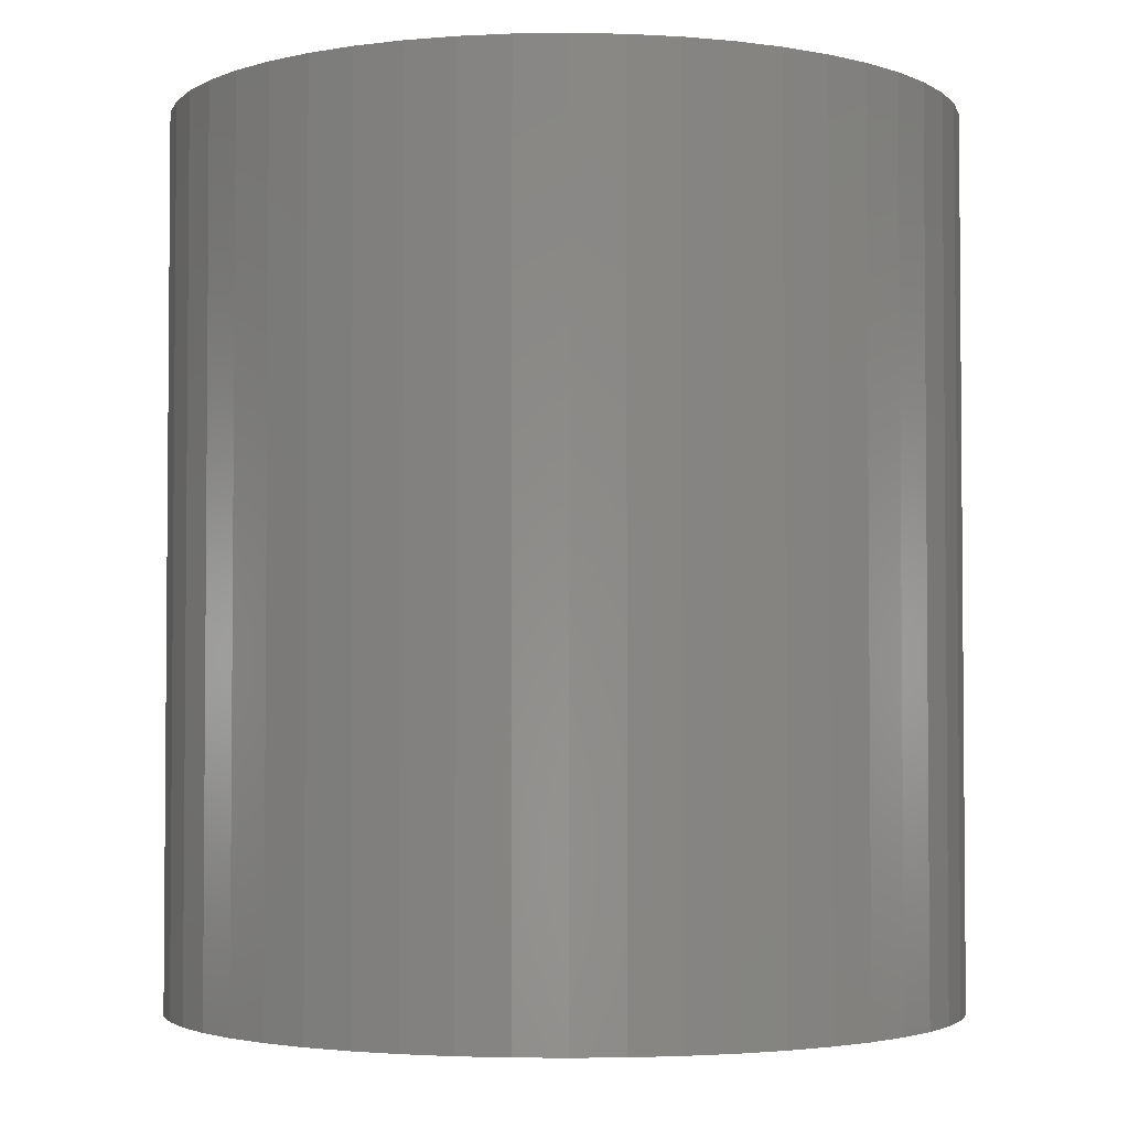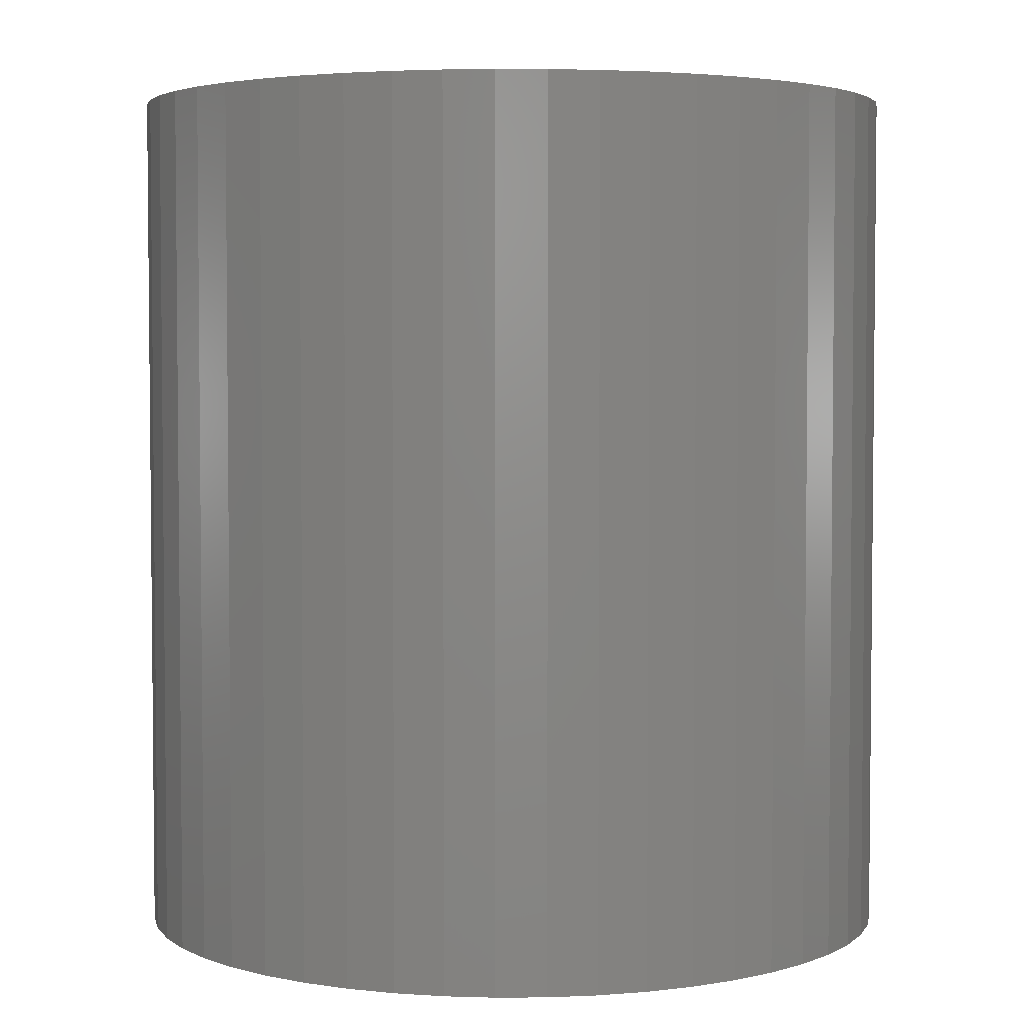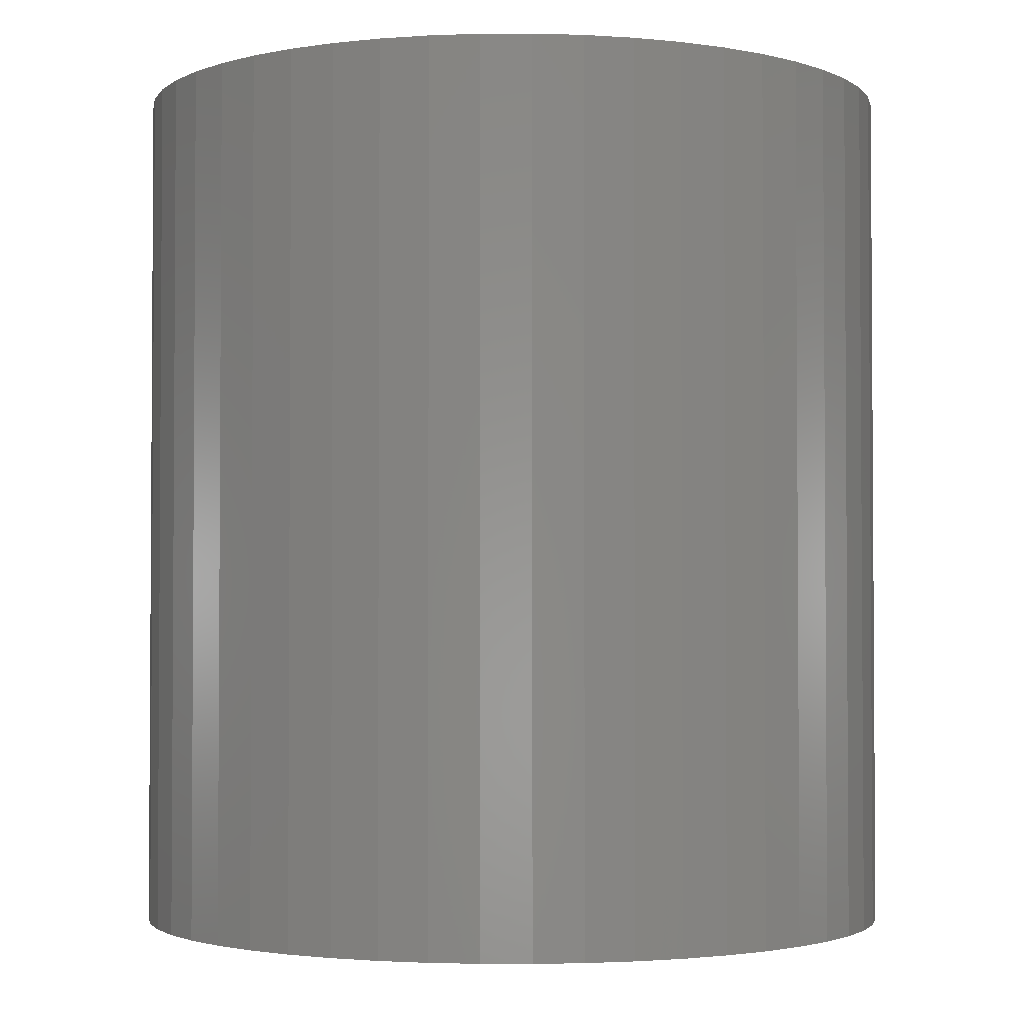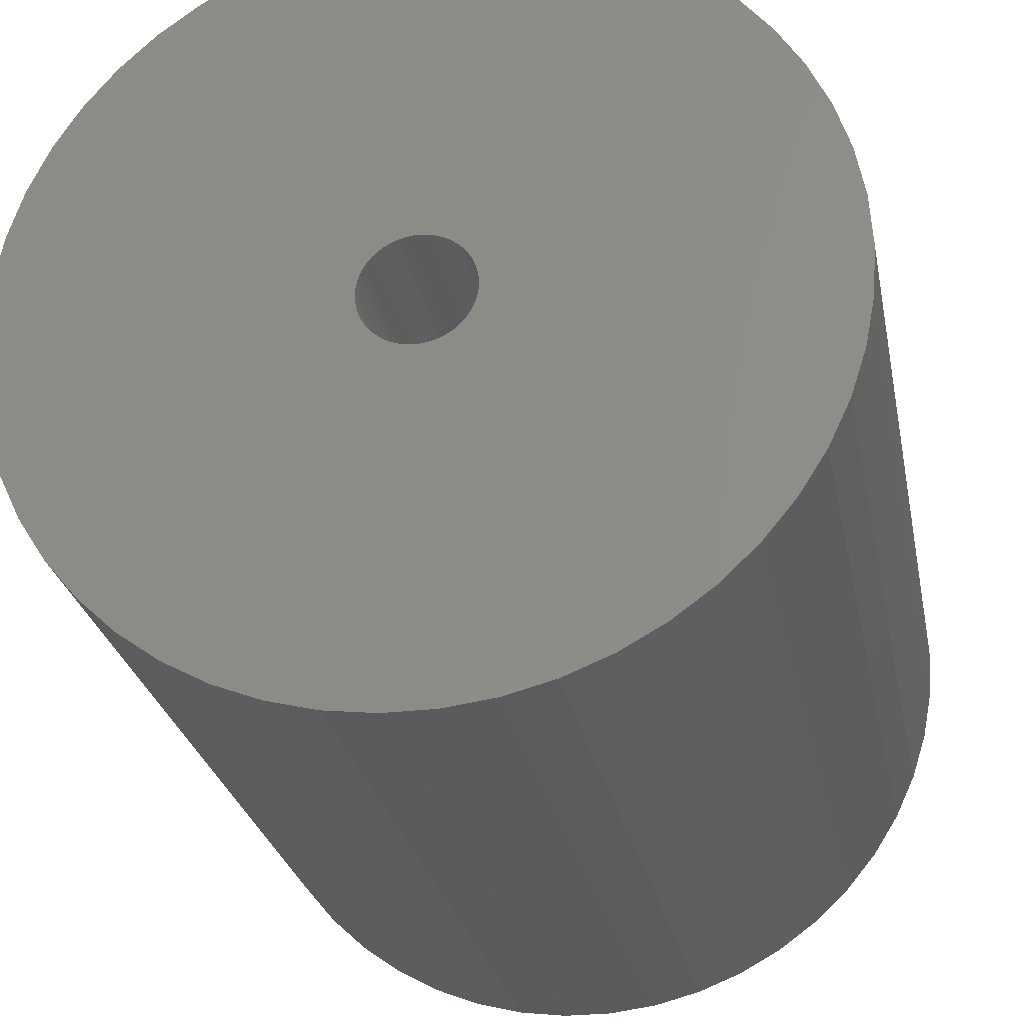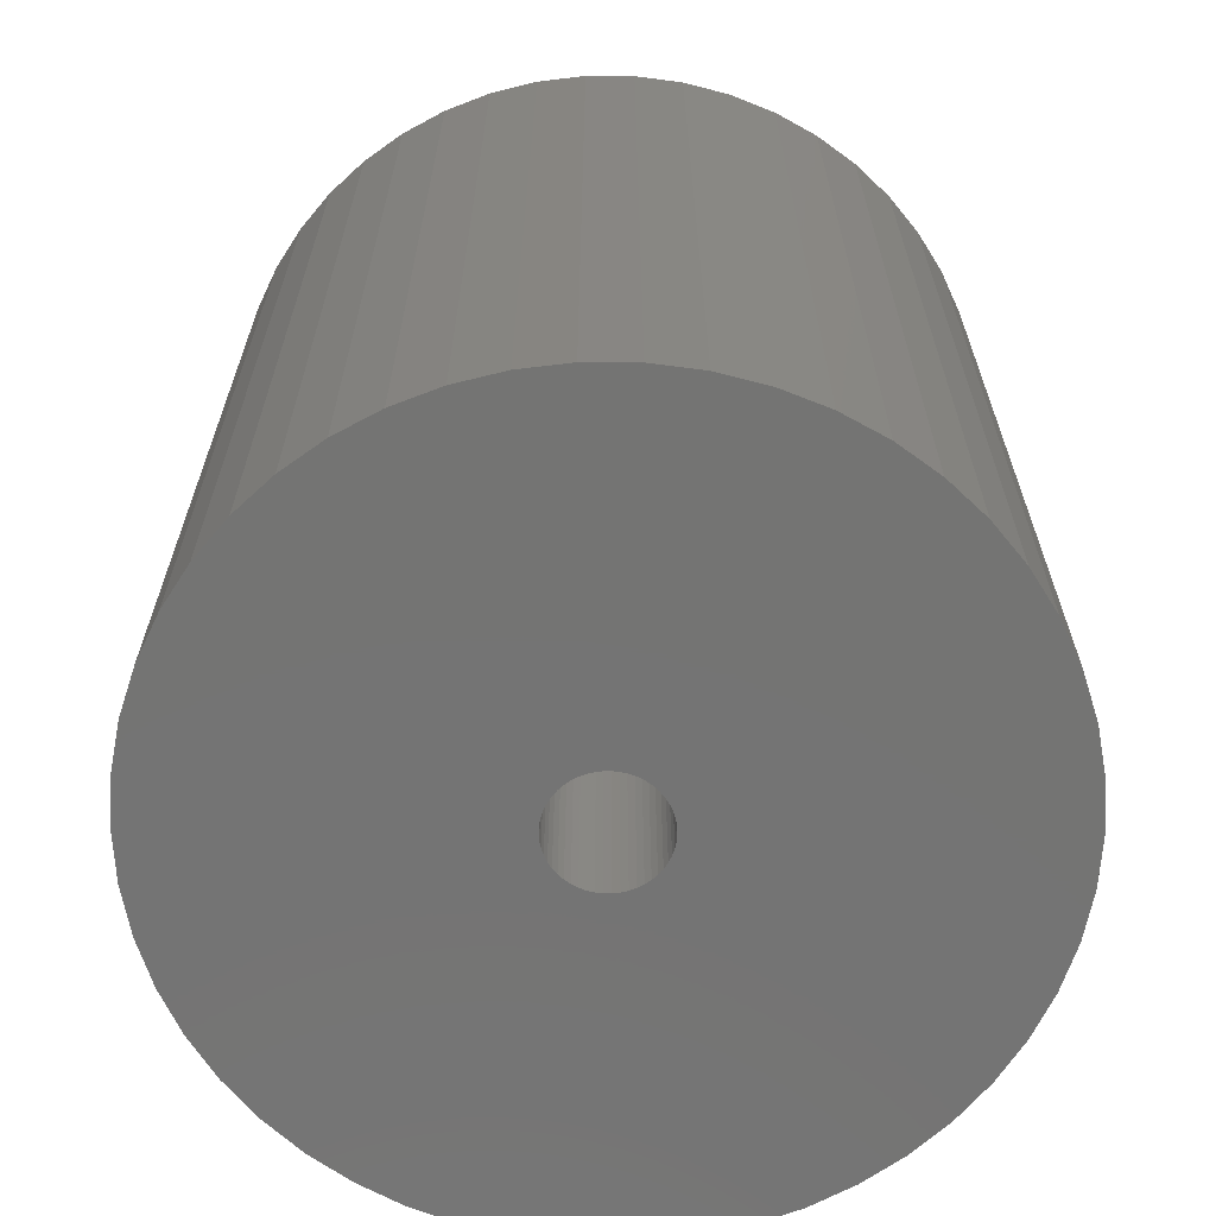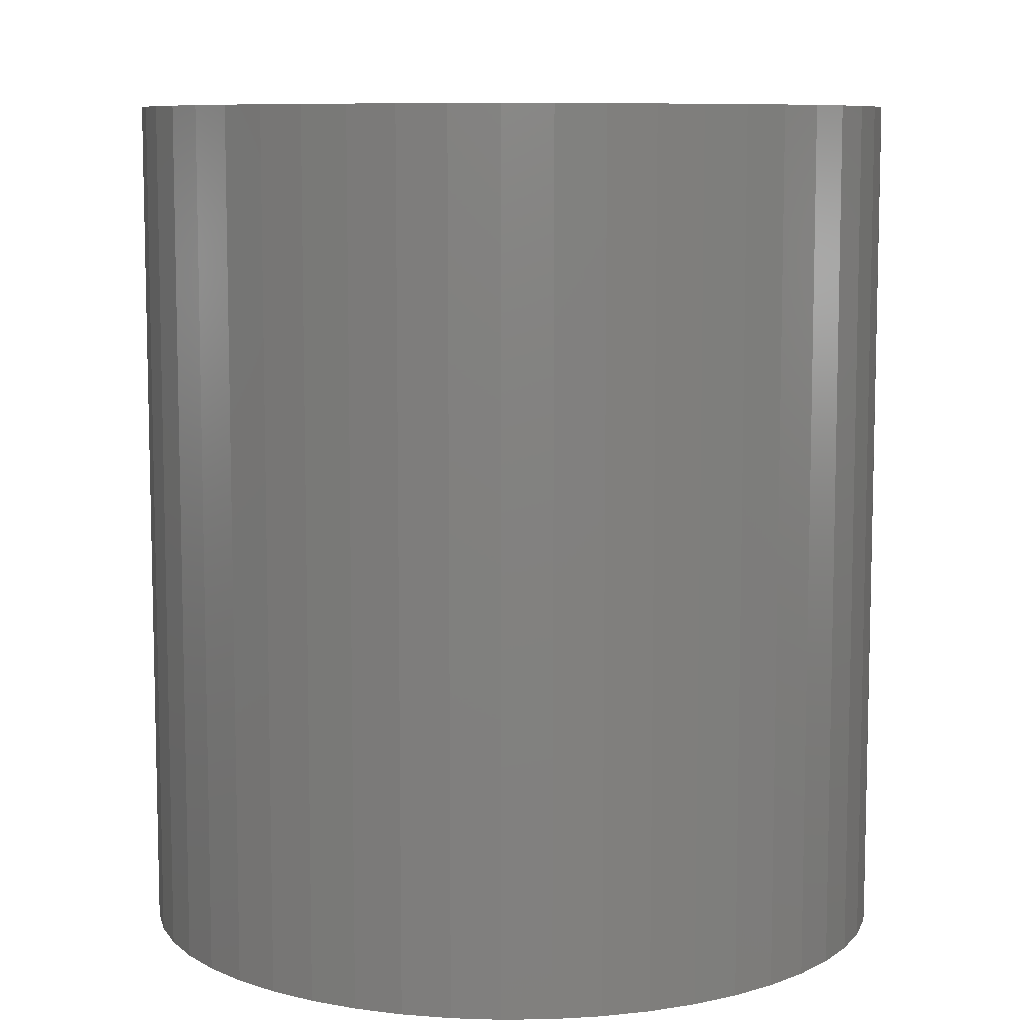
<metadata>
{"format":"stl","ext":"stl","renderer":"f3d","projection":"perspective","resolution":1024,"background":"white","views":[{"elev":-3.0,"azim":125.4,"up":"+Z"},{"elev":3.7,"azim":27.5,"up":"+Z"},{"elev":-2.3,"azim":130.4,"up":"+Z"},{"elev":-26.5,"azim":10.8,"up":"+Y"},{"elev":-66.1,"azim":-158.7,"up":"+Z"},{"elev":8.6,"azim":-16.5,"up":"+Z"}]}
</metadata>
<code>
# stl→obj: 200 verts, 400 faces
v 21.5 0 24
v 21.33 2.695 -24
v 21.33 2.695 24
v 21.5 0 -24
v -21.5 0 -24
v -21.33 2.695 24
v -21.33 2.695 -24
v -21.5 0 24
v 1.35 21.46 -24
v -1.35 21.46 24
v 1.35 21.46 24
v -1.35 21.46 -24
v -1.35 -21.46 -24
v 1.35 -21.46 24
v -1.35 -21.46 24
v 1.35 -21.46 -24
v 15.67 14.72 -24
v 13.7 16.57 24
v 15.67 14.72 24
v 13.7 16.57 -24
v -13.7 16.57 -24
v -15.67 14.72 24
v -13.7 16.57 24
v -15.67 14.72 -24
v -6.644 20.45 -24
v -9.154 19.45 24
v -6.644 20.45 24
v -9.154 19.45 -24
v 19.99 7.915 24
v 18.84 10.36 -24
v 18.84 10.36 24
v 19.99 7.915 -24
v 17.39 12.64 -24
v 17.39 12.64 24
v 9.154 19.45 -24
v 6.644 20.45 24
v 9.154 19.45 24
v 6.644 20.45 -24
v 11.52 18.15 -24
v 11.52 18.15 24
v -19.99 7.915 -24
v -18.84 10.36 24
v -18.84 10.36 -24
v -19.99 7.915 24
v -17.39 12.64 -24
v -17.39 12.64 24
v -20.82 5.347 -24
v -20.82 5.347 24
v -4.029 21.12 -24
v -4.029 21.12 24
v 4.029 -21.12 24
v 4.029 -21.12 -24
v 20.82 5.347 24
v 20.82 5.347 -24
v 4.029 21.12 24
v 4.029 21.12 -24
v 3 0 24
v 2.976 0.376 24
v 21.33 -2.695 24
v 2.906 0.7461 24
v 2.976 -0.376 24
v 2.789 1.104 24
v 20.82 -5.347 24
v 2.629 1.445 24
v 2.906 -0.7461 24
v 2.427 1.763 24
v 19.99 -7.915 24
v 2.187 2.054 24
v 2.789 -1.104 24
v 1.912 2.312 24
v 18.84 -10.36 24
v 1.607 2.533 24
v 2.629 -1.445 24
v 1.277 2.714 24
v 17.39 -12.64 24
v 0.9271 2.853 24
v 2.427 -1.763 24
v 15.67 -14.72 24
v 0.5621 2.947 24
v 0.1884 2.994 24
v -0.1884 2.994 24
v -0.5621 2.947 24
v -0.9271 2.853 24
v -1.277 2.714 24
v -1.607 2.533 24
v -11.52 18.15 24
v -1.912 2.312 24
v -2.187 2.054 24
v -2.427 1.763 24
v 2.187 -2.054 24
v 13.7 -16.57 24
v 1.912 -2.312 24
v 11.52 -18.15 24
v 1.607 -2.533 24
v 9.154 -19.45 24
v 1.277 -2.714 24
v 6.644 -20.45 24
v 0.9271 -2.853 24
v 0.5621 -2.947 24
v 0.1884 -2.994 24
v -0.1884 -2.994 24
v -0.5621 -2.947 24
v -4.029 -21.12 24
v -0.9271 -2.853 24
v -6.644 -20.45 24
v -1.277 -2.714 24
v -9.154 -19.45 24
v -1.607 -2.533 24
v -11.52 -18.15 24
v -1.912 -2.312 24
v -13.7 -16.57 24
v -2.187 -2.054 24
v -15.67 -14.72 24
v -2.427 -1.763 24
v -17.39 -12.64 24
v -2.629 -1.445 24
v -18.84 -10.36 24
v -2.789 -1.104 24
v -19.99 -7.915 24
v -2.906 -0.7461 24
v -20.82 -5.347 24
v -2.976 -0.376 24
v -21.33 -2.695 24
v -3 0 24
v -2.629 1.445 24
v -2.789 1.104 24
v -2.906 0.7461 24
v -2.976 0.376 24
v -11.52 18.15 -24
v 21.33 -2.695 -24
v 17.39 -12.64 -24
v 15.67 -14.72 -24
v 20.82 -5.347 -24
v 19.99 -7.915 -24
v -18.84 -10.36 -24
v -19.99 -7.915 -24
v 3 0 -24
v 2.976 -0.376 -24
v 2.906 -0.7461 -24
v 2.976 0.376 -24
v 2.789 -1.104 -24
v 18.84 -10.36 -24
v 2.629 -1.445 -24
v 2.906 0.7461 -24
v 2.427 -1.763 -24
v 2.187 -2.054 -24
v 13.7 -16.57 -24
v 2.789 1.104 -24
v 1.912 -2.312 -24
v 11.52 -18.15 -24
v 1.607 -2.533 -24
v 9.154 -19.45 -24
v 2.629 1.445 -24
v 1.277 -2.714 -24
v 6.644 -20.45 -24
v 0.9271 -2.853 -24
v 2.427 1.763 -24
v 0.5621 -2.947 -24
v 0.1884 -2.994 -24
v -0.1884 -2.994 -24
v -0.5621 -2.947 -24
v -4.029 -21.12 -24
v -0.9271 -2.853 -24
v -6.644 -20.45 -24
v -1.277 -2.714 -24
v -9.154 -19.45 -24
v -1.607 -2.533 -24
v -11.52 -18.15 -24
v -1.912 -2.312 -24
v -13.7 -16.57 -24
v -2.187 -2.054 -24
v -15.67 -14.72 -24
v -2.427 -1.763 -24
v 2.187 2.054 -24
v 1.912 2.312 -24
v 1.607 2.533 -24
v 1.277 2.714 -24
v 0.9271 2.853 -24
v 0.5621 2.947 -24
v 0.1884 2.994 -24
v -0.1884 2.994 -24
v -0.5621 2.947 -24
v -0.9271 2.853 -24
v -1.277 2.714 -24
v -1.607 2.533 -24
v -1.912 2.312 -24
v -2.187 2.054 -24
v -2.427 1.763 -24
v -2.629 1.445 -24
v -2.789 1.104 -24
v -2.906 0.7461 -24
v -2.976 0.376 -24
v -3 0 -24
v -17.39 -12.64 -24
v -2.629 -1.445 -24
v -2.789 -1.104 -24
v -2.906 -0.7461 -24
v -20.82 -5.347 -24
v -2.976 -0.376 -24
v -21.33 -2.695 -24
f 1 2 3
f 2 1 4
f 5 6 7
f 6 5 8
f 9 10 11
f 10 9 12
f 13 14 15
f 14 13 16
f 17 18 19
f 18 17 20
f 21 22 23
f 22 21 24
f 25 26 27
f 26 25 28
f 29 30 31
f 30 29 32
f 31 33 34
f 33 31 30
f 35 36 37
f 36 35 38
f 39 37 40
f 37 39 35
f 41 42 43
f 42 41 44
f 45 22 24
f 22 45 46
f 47 44 41
f 44 47 48
f 49 27 50
f 27 49 25
f 16 51 14
f 51 16 52
f 53 32 29
f 32 53 54
f 3 54 53
f 54 3 2
f 34 17 19
f 17 34 33
f 38 55 36
f 55 38 56
f 56 11 55
f 11 56 9
f 20 40 18
f 40 20 39
f 43 46 45
f 46 43 42
f 7 48 47
f 48 7 6
f 57 1 3
f 58 3 53
f 1 57 59
f 60 53 29
f 61 59 57
f 62 29 31
f 59 61 63
f 64 31 34
f 65 63 61
f 66 34 19
f 63 65 67
f 68 19 18
f 69 67 65
f 70 18 40
f 67 69 71
f 72 40 37
f 73 71 69
f 74 37 36
f 71 73 75
f 76 36 55
f 77 75 73
f 75 77 78
f 3 58 57
f 53 60 58
f 29 62 60
f 31 64 62
f 34 66 64
f 19 68 66
f 18 70 68
f 40 72 70
f 79 55 11
f 37 74 72
f 36 76 74
f 55 79 76
f 11 80 79
f 11 81 80
f 10 81 11
f 81 10 82
f 50 82 10
f 82 50 83
f 27 83 50
f 83 27 84
f 26 84 27
f 84 26 85
f 86 85 26
f 85 86 87
f 23 87 86
f 87 23 88
f 88 22 89
f 22 88 23
f 90 78 77
f 78 90 91
f 92 91 90
f 91 92 93
f 94 93 92
f 93 94 95
f 96 95 94
f 95 96 97
f 98 97 96
f 97 98 51
f 99 51 98
f 51 99 14
f 100 14 99
f 101 14 100
f 15 101 102
f 103 102 104
f 105 104 106
f 101 15 14
f 107 106 108
f 109 108 110
f 111 110 112
f 113 112 114
f 115 114 116
f 117 116 118
f 119 118 120
f 121 120 122
f 102 103 15
f 123 122 124
f 46 89 22
f 89 46 125
f 104 105 103
f 42 125 46
f 106 107 105
f 125 42 126
f 108 109 107
f 44 126 42
f 110 111 109
f 126 44 127
f 112 113 111
f 48 127 44
f 114 115 113
f 127 48 128
f 116 117 115
f 6 128 48
f 118 119 117
f 128 6 124
f 120 121 119
f 8 124 6
f 122 123 121
f 124 8 123
f 28 86 26
f 86 28 129
f 129 23 86
f 23 129 21
f 12 50 10
f 50 12 49
f 59 4 1
f 4 59 130
f 78 131 75
f 131 78 132
f 67 133 63
f 133 67 134
f 63 130 59
f 130 63 133
f 135 119 136
f 119 135 117
f 137 4 130
f 138 130 133
f 4 137 2
f 139 133 134
f 140 2 137
f 141 134 142
f 2 140 54
f 143 142 131
f 144 54 140
f 145 131 132
f 54 144 32
f 146 132 147
f 148 32 144
f 149 147 150
f 32 148 30
f 151 150 152
f 153 30 148
f 154 152 155
f 30 153 33
f 156 155 52
f 157 33 153
f 33 157 17
f 130 138 137
f 133 139 138
f 134 141 139
f 142 143 141
f 131 145 143
f 132 146 145
f 147 149 146
f 150 151 149
f 158 52 16
f 152 154 151
f 155 156 154
f 52 158 156
f 16 159 158
f 16 160 159
f 13 160 16
f 160 13 161
f 162 161 13
f 161 162 163
f 164 163 162
f 163 164 165
f 166 165 164
f 165 166 167
f 168 167 166
f 167 168 169
f 170 169 168
f 169 170 171
f 171 172 173
f 172 171 170
f 174 17 157
f 17 174 20
f 175 20 174
f 20 175 39
f 176 39 175
f 39 176 35
f 177 35 176
f 35 177 38
f 178 38 177
f 38 178 56
f 179 56 178
f 56 179 9
f 180 9 179
f 181 9 180
f 12 181 182
f 49 182 183
f 25 183 184
f 181 12 9
f 28 184 185
f 129 185 186
f 21 186 187
f 24 187 188
f 45 188 189
f 43 189 190
f 41 190 191
f 47 191 192
f 182 49 12
f 7 192 193
f 194 173 172
f 173 194 195
f 183 25 49
f 135 195 194
f 184 28 25
f 195 135 196
f 185 129 28
f 136 196 135
f 186 21 129
f 196 136 197
f 187 24 21
f 198 197 136
f 188 45 24
f 197 198 199
f 189 43 45
f 200 199 198
f 190 41 43
f 199 200 193
f 191 47 41
f 5 193 200
f 192 7 47
f 193 5 7
f 152 93 95
f 93 152 150
f 147 78 91
f 78 147 132
f 75 142 71
f 142 75 131
f 136 121 198
f 121 136 119
f 155 95 97
f 95 155 152
f 52 97 51
f 97 52 155
f 71 134 67
f 134 71 142
f 162 15 103
f 15 162 13
f 166 105 107
f 105 166 164
f 164 103 105
f 103 164 162
f 172 115 194
f 115 172 113
f 172 111 113
f 111 172 170
f 198 123 200
f 123 198 121
f 200 8 5
f 8 200 123
f 150 91 93
f 91 150 147
f 194 117 135
f 117 194 115
f 168 107 109
f 107 168 166
f 170 109 111
f 109 170 168
f 137 58 140
f 58 137 57
f 124 192 128
f 192 124 193
f 181 80 81
f 80 181 180
f 159 101 100
f 101 159 160
f 175 68 70
f 68 175 174
f 187 87 88
f 87 187 186
f 184 83 84
f 83 184 183
f 148 64 153
f 64 148 62
f 140 60 144
f 60 140 58
f 178 74 76
f 74 178 177
f 179 76 79
f 76 179 178
f 176 70 72
f 70 176 175
f 126 189 125
f 189 126 190
f 125 188 89
f 188 125 189
f 127 190 126
f 190 127 191
f 186 85 87
f 85 186 185
f 183 82 83
f 82 183 182
f 158 100 99
f 100 158 159
f 144 62 148
f 62 144 60
f 157 68 174
f 68 157 66
f 153 66 157
f 66 153 64
f 180 79 80
f 79 180 179
f 177 72 74
f 72 177 176
f 89 187 88
f 187 89 188
f 128 191 127
f 191 128 192
f 185 84 85
f 84 185 184
f 182 81 82
f 81 182 181
f 138 57 137
f 57 138 61
f 146 92 90
f 92 146 149
f 139 61 138
f 61 139 65
f 116 196 118
f 196 116 195
f 154 98 96
f 98 154 156
f 151 96 94
f 96 151 154
f 143 69 141
f 69 143 73
f 146 77 145
f 77 146 90
f 167 110 108
f 110 167 169
f 169 112 110
f 112 169 171
f 118 197 120
f 197 118 196
f 156 99 98
f 99 156 158
f 149 94 92
f 94 149 151
f 141 65 139
f 65 141 69
f 145 73 143
f 73 145 77
f 160 102 101
f 102 160 161
f 161 104 102
f 104 161 163
f 112 173 114
f 173 112 171
f 114 195 116
f 195 114 173
f 120 199 122
f 199 120 197
f 122 193 124
f 193 122 199
f 163 106 104
f 106 163 165
f 165 108 106
f 108 165 167

</code>
